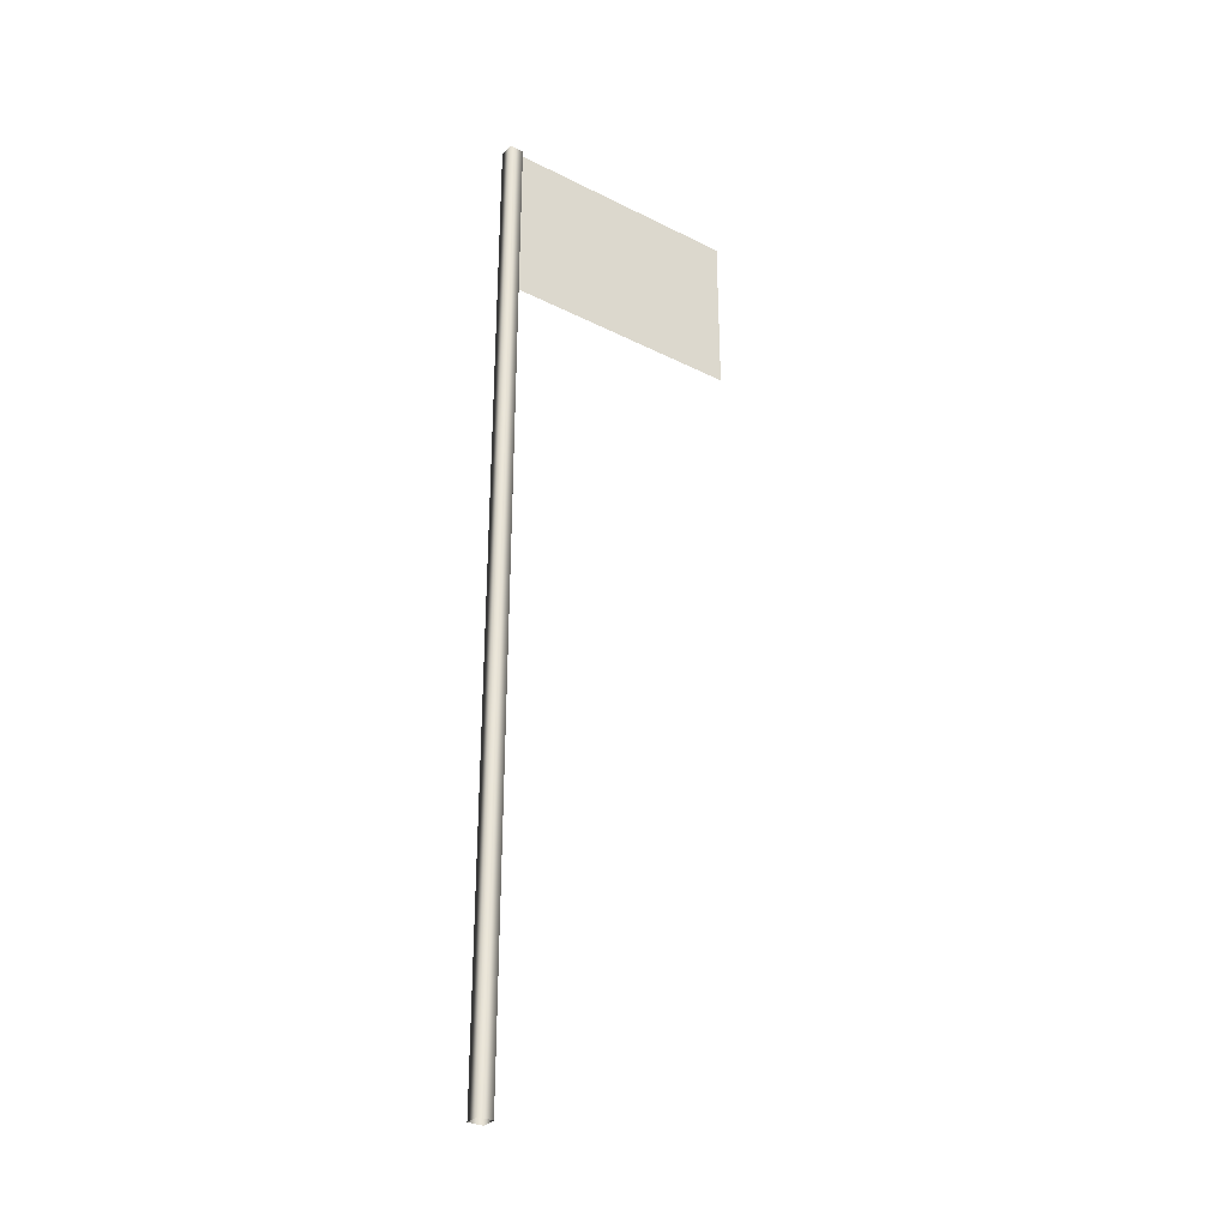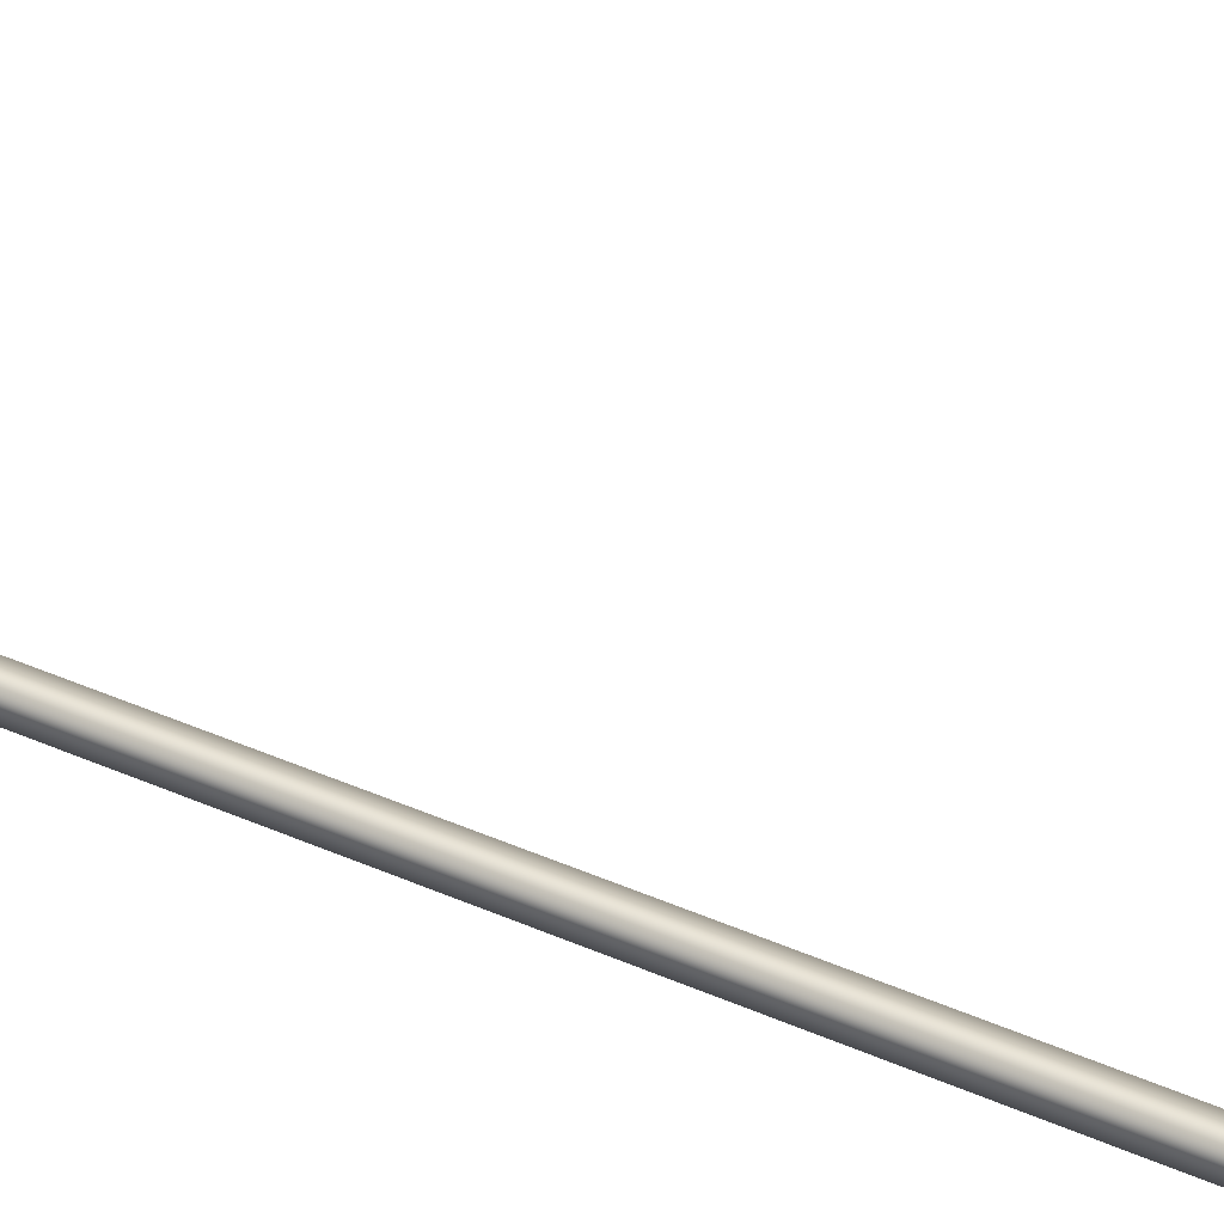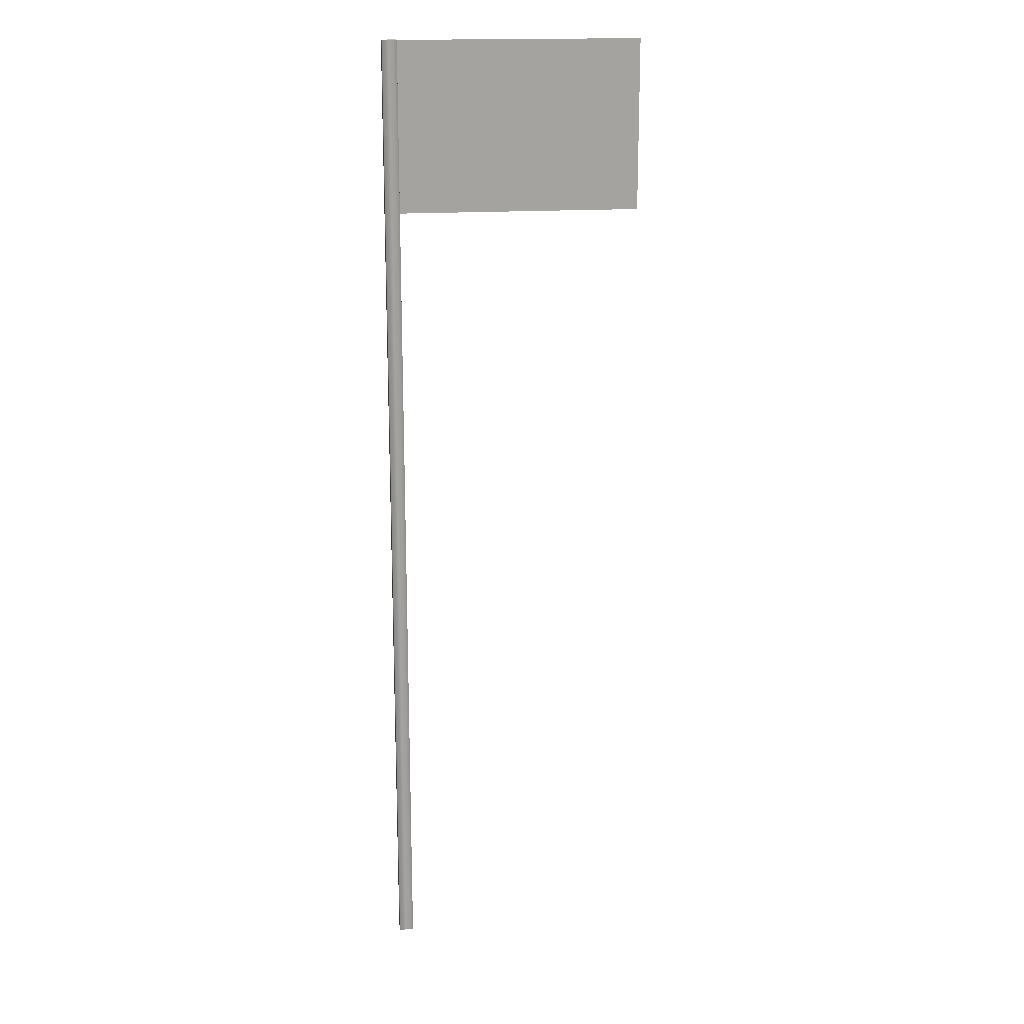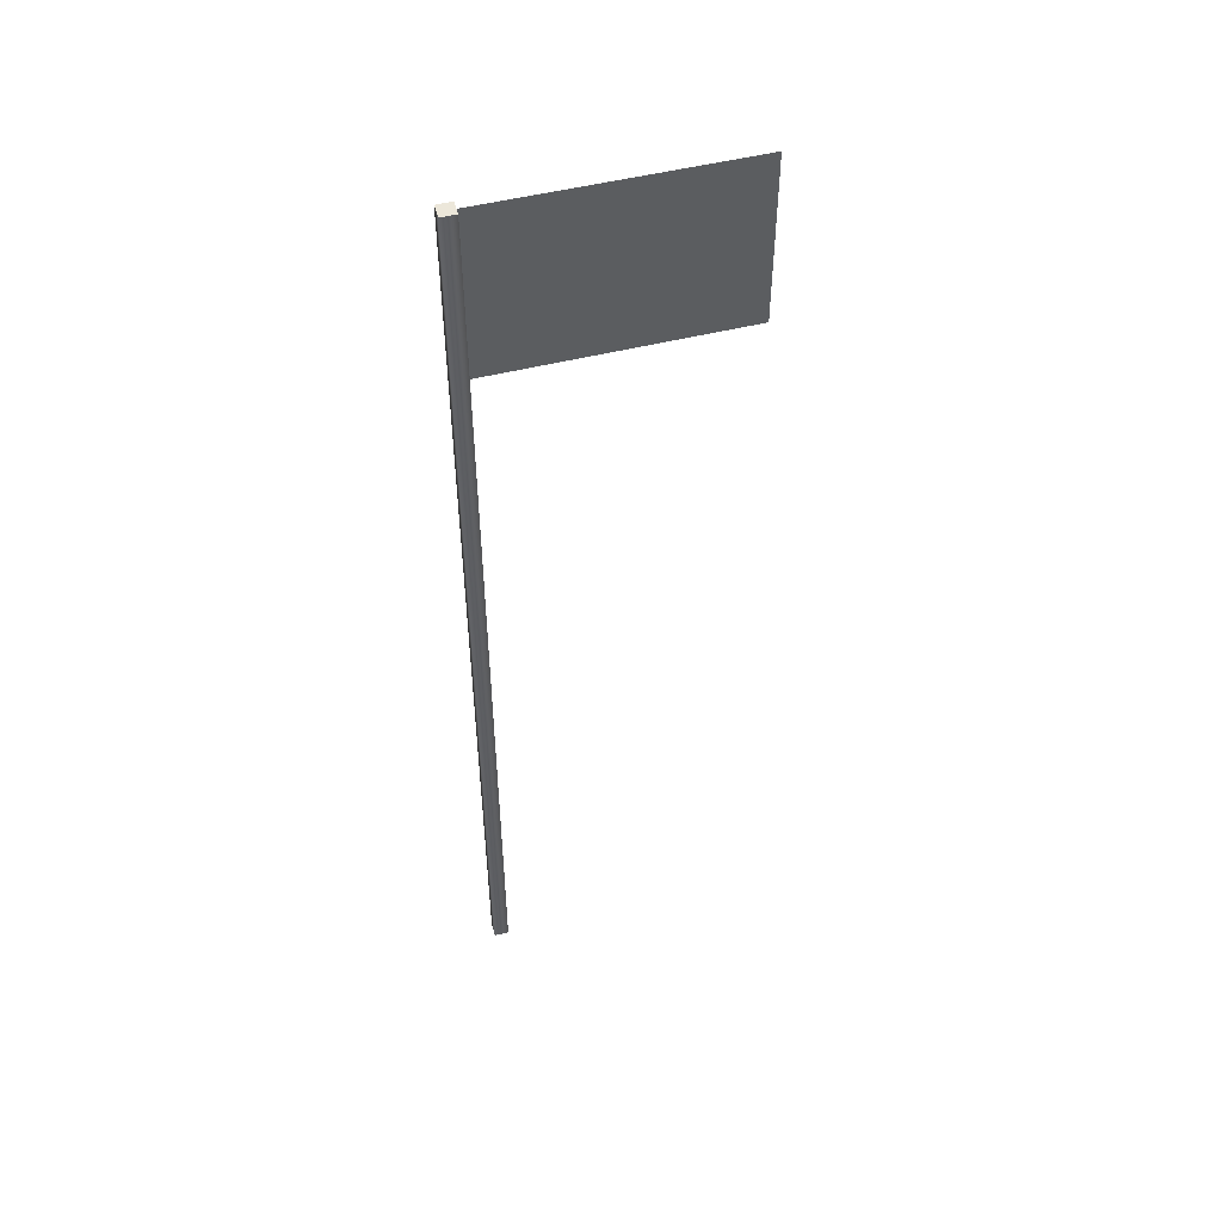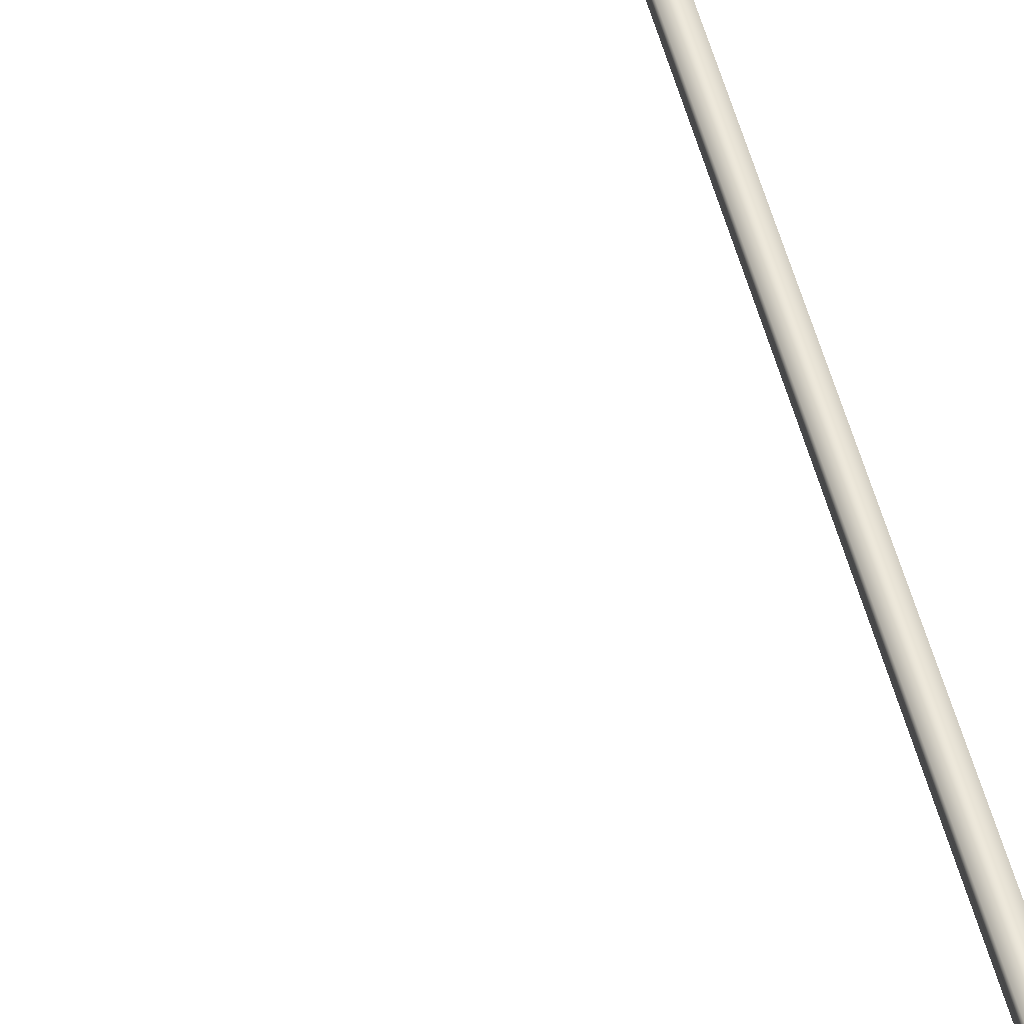
<metadata>
{"format":"obj","ext":"obj","renderer":"f3d","projection":"perspective","resolution":1024,"background":"white","views":[{"elev":-32.0,"azim":-35.2,"up":"+Y"},{"elev":39.8,"azim":-61.1,"up":"+Z"},{"elev":17.5,"azim":-7.7,"up":"+Y"},{"elev":50.6,"azim":-15.3,"up":"+Y"},{"elev":53.8,"azim":165.7,"up":"+Z"}]}
</metadata>
<code>
g SM_Flag
v 0.3502 1.331 0.002162
v 0.3077 1.368 0.002162
v 0.3502 1.368 0.002162
v 0.3077 1.331 0.002162
v 0.3502 1.277 0.002162
v 0.2652 1.331 0.002162
v 0.2652 1.368 0.002162
v 0.3077 1.277 0.002162
v 0.3502 1.223 0.002162
v 0.2227 1.331 0.002162
v 0.2227 1.368 0.002162
v 0.3077 1.223 0.002162
v 0.3502 1.169 0.002162
v 0.2652 1.277 0.002162
v 0.1802 1.331 0.002162
v 0.1802 1.368 0.002162
v 0.3077 1.169 0.002162
v 0.3502 1.131 0.002162
v 0.3077 1.131 0.002162
v 0.2652 1.223 0.002162
v 0.2227 1.277 0.002162
v 0.2652 1.169 0.002162
v 0.2652 1.131 0.002162
v 0.1377 1.331 0.002162
v 0.1377 1.368 0.002162
v 0.2227 1.223 0.002162
v 0.2227 1.169 0.002162
v 0.2227 1.131 0.002162
v 0.1802 1.277 0.002162
v 0.09515 1.331 0.002162
v 0.09515 1.368 0.002162
v 0.1802 1.169 0.002162
v 0.1802 1.131 0.002162
v 0.1802 1.223 0.002162
v 0.1377 1.277 0.002162
v 0.05264 1.331 0.002162
v 0.05264 1.368 0.002162
v 0.1377 1.169 0.002162
v 0.1377 1.131 0.002162
v 0.1377 1.223 0.002162
v 0.09515 1.277 0.002162
v 0.01013 1.331 0.002162
v 0.01013 1.368 0.002162
v 0.05264 1.277 0.002162
v 0.01013 1.277 0.002162
v 0.09515 1.223 0.002162
v 0.09515 1.169 0.002162
v 0.09515 1.131 0.002162
v 0.05264 1.223 0.002162
v 0.01013 1.223 0.002162
v 0.05264 1.169 0.002162
v 0.05264 1.131 0.002162
v 0.01013 1.169 0.002162
v 0.01013 1.131 0.002162
v 0.01013 1.331 0.001711
v 0.05264 1.368 0.001711
v 0.01013 1.368 0.001711
v 0.05264 1.331 0.001711
v 0.01013 1.277 0.001711
v 0.09515 1.331 0.001711
v 0.09515 1.368 0.001711
v 0.05264 1.277 0.001711
v 0.01013 1.223 0.001711
v 0.1377 1.331 0.001711
v 0.1377 1.368 0.001711
v 0.09515 1.277 0.001711
v 0.05264 1.223 0.001711
v 0.01013 1.169 0.001711
v 0.1802 1.331 0.001711
v 0.1802 1.368 0.001711
v 0.1377 1.277 0.001711
v 0.09515 1.223 0.001711
v 0.05264 1.169 0.001711
v 0.01013 1.131 0.001711
v 0.05264 1.131 0.001711
v 0.09515 1.131 0.001711
v 0.09515 1.169 0.001711
v 0.1377 1.131 0.001711
v 0.1377 1.169 0.001711
v 0.1802 1.131 0.001711
v 0.1377 1.223 0.001711
v 0.1802 1.169 0.001711
v 0.2227 1.131 0.001711
v 0.1802 1.223 0.001711
v 0.2227 1.169 0.001711
v 0.2652 1.131 0.001711
v 0.1802 1.277 0.001711
v 0.2652 1.169 0.001711
v 0.3077 1.131 0.001711
v 0.2227 1.223 0.001711
v 0.2227 1.277 0.001711
v 0.3077 1.169 0.001711
v 0.3502 1.131 0.001711
v 0.3502 1.169 0.001711
v 0.2652 1.223 0.001711
v 0.3077 1.223 0.001711
v 0.3502 1.223 0.001711
v 0.2227 1.331 0.001711
v 0.2227 1.368 0.001711
v 0.2652 1.277 0.001711
v 0.3077 1.277 0.001711
v 0.3502 1.277 0.001711
v 0.2652 1.331 0.001711
v 0.2652 1.368 0.001711
v 0.3077 1.331 0.001711
v 0.3502 1.331 0.001711
v 0.3077 1.368 0.001711
v 0.3502 1.368 0.001711
v -0.01013 1.368 0.01013
v -0.01013 1.368 -0.01013
v 0.01013 1.368 -0.01013
v 0.01013 1.368 0.01013
v -0.01013 1.368 -0.01013
v 0.01013 2.325e-08 -0.01013
v 0.01013 1.368 -0.01013
v -0.01013 2.325e-08 -0.01013
v -0.01013 1.368 0.01013
v -0.01013 2.325e-08 0.01013
v 0.01013 1.368 0.01013
v 0.01013 2.325e-08 0.01013
v 0.01013 1.368 -0.01013
v 0.01013 2.325e-08 -0.01013
g SM_Flag_0
f 3 2 1
f 2 4 1
f 1 4 5
f 6 4 2
f 7 6 2
f 4 8 5
f 4 6 8
f 5 8 9
f 10 6 7
f 11 10 7
f 8 12 9
f 9 12 13
f 6 14 8
f 6 10 14
f 8 14 12
f 15 10 11
f 16 15 11
f 12 17 13
f 13 17 18
f 17 19 18
f 14 20 12
f 12 20 17
f 10 21 14
f 10 15 21
f 14 21 20
f 17 22 19
f 20 22 17
f 22 23 19
f 24 15 16
f 25 24 16
f 21 26 20
f 20 26 22
f 22 27 23
f 26 27 22
f 27 28 23
f 15 29 21
f 21 29 26
f 15 24 29
f 30 24 25
f 31 30 25
f 27 32 28
f 32 33 28
f 26 34 27
f 29 34 26
f 34 32 27
f 24 35 29
f 29 35 34
f 24 30 35
f 36 30 31
f 37 36 31
f 32 38 33
f 38 39 33
f 34 40 32
f 35 40 34
f 40 38 32
f 30 41 35
f 35 41 40
f 30 36 41
f 42 36 37
f 43 42 37
f 36 42 44
f 36 44 41
f 42 45 44
f 41 46 40
f 40 46 38
f 41 44 46
f 38 47 39
f 46 47 38
f 47 48 39
f 44 45 49
f 44 49 46
f 46 49 47
f 45 50 49
f 47 51 48
f 49 51 47
f 49 50 51
f 51 52 48
f 50 53 51
f 51 53 52
f 53 54 52
f 57 56 55
f 56 58 55
f 55 58 59
f 60 58 56
f 61 60 56
f 58 62 59
f 59 62 63
f 64 60 61
f 65 64 61
f 60 66 58
f 66 62 58
f 62 67 63
f 63 67 68
f 69 64 65
f 70 69 65
f 64 71 60
f 71 66 60
f 66 72 62
f 72 67 62
f 67 73 68
f 68 73 74
f 73 75 74
f 76 75 73
f 77 73 67
f 77 76 73
f 72 77 67
f 78 76 77
f 79 78 77
f 79 77 72
f 80 78 79
f 81 72 66
f 81 79 72
f 71 81 66
f 82 80 79
f 82 79 81
f 83 80 82
f 84 81 71
f 84 82 81
f 85 83 82
f 85 82 84
f 86 83 85
f 87 84 71
f 87 71 64
f 69 87 64
f 88 86 85
f 89 86 88
f 90 85 84
f 90 84 87
f 88 85 90
f 91 87 69
f 91 90 87
f 92 89 88
f 93 89 92
f 94 93 92
f 95 88 90
f 92 88 95
f 95 90 91
f 94 92 96
f 96 92 95
f 97 94 96
f 98 91 69
f 98 69 70
f 99 98 70
f 100 95 91
f 96 95 100
f 100 91 98
f 97 96 101
f 101 96 100
f 102 97 101
f 103 98 99
f 103 100 98
f 101 100 103
f 104 103 99
f 102 101 105
f 105 101 103
f 105 103 104
f 106 102 105
f 107 105 104
f 106 105 107
f 108 106 107
g SM_Flag_1
f 111 110 109
f 112 111 109
f 115 114 113
f 114 116 113
f 117 113 116
f 118 117 116
f 119 117 118
f 120 119 118
f 121 119 120
f 122 121 120

</code>
